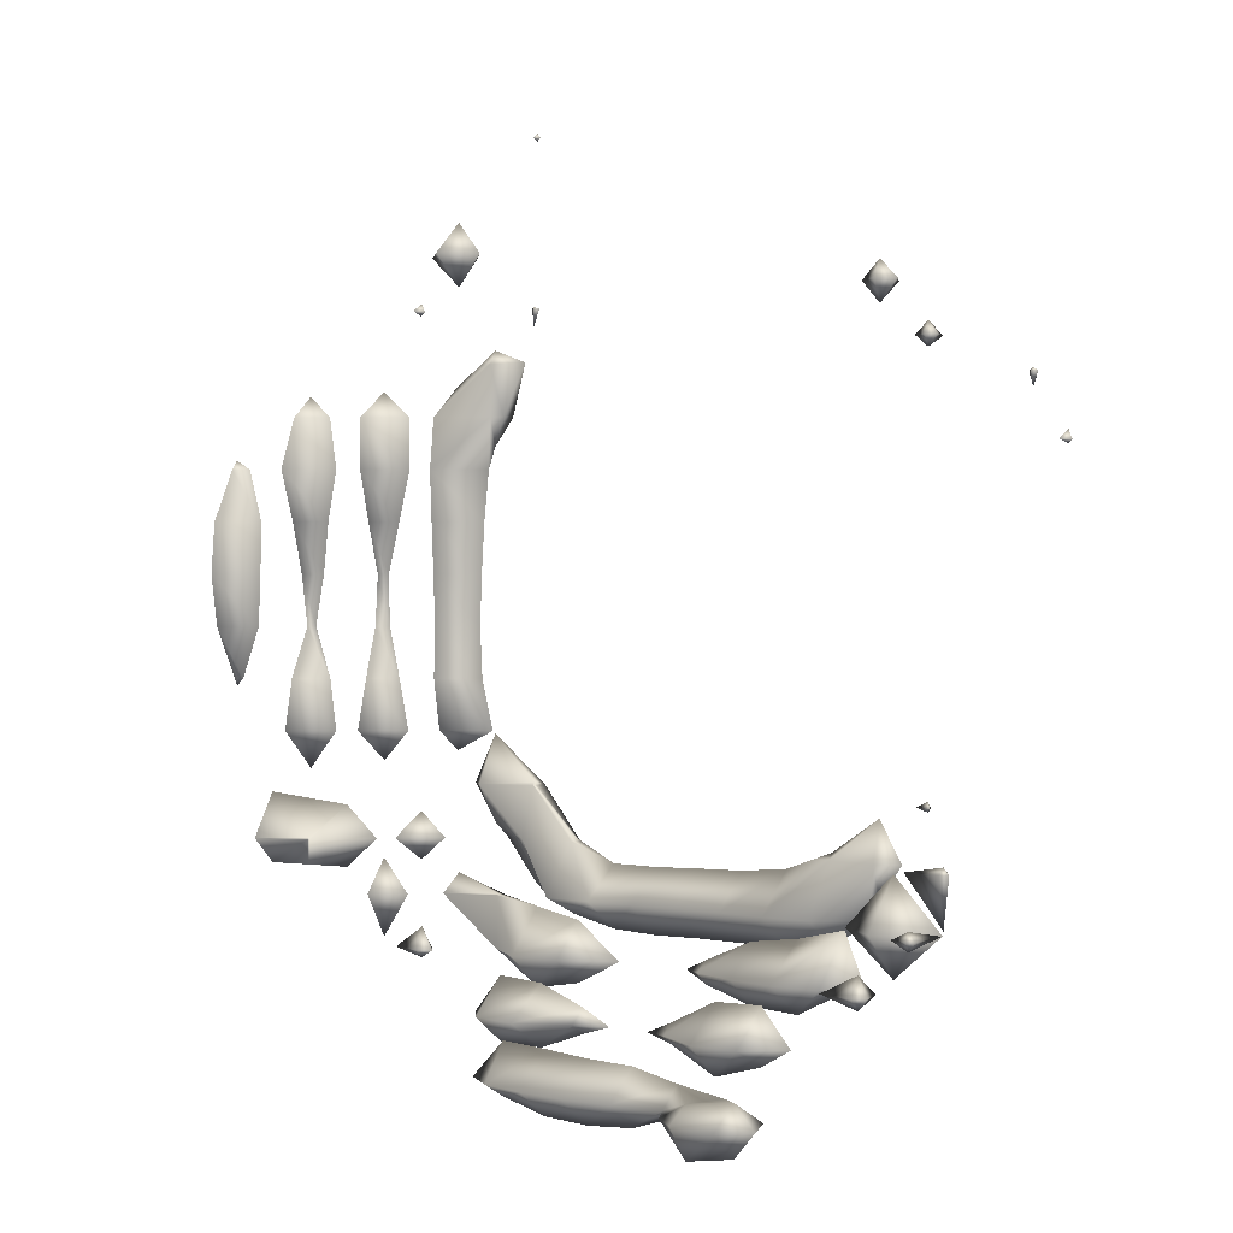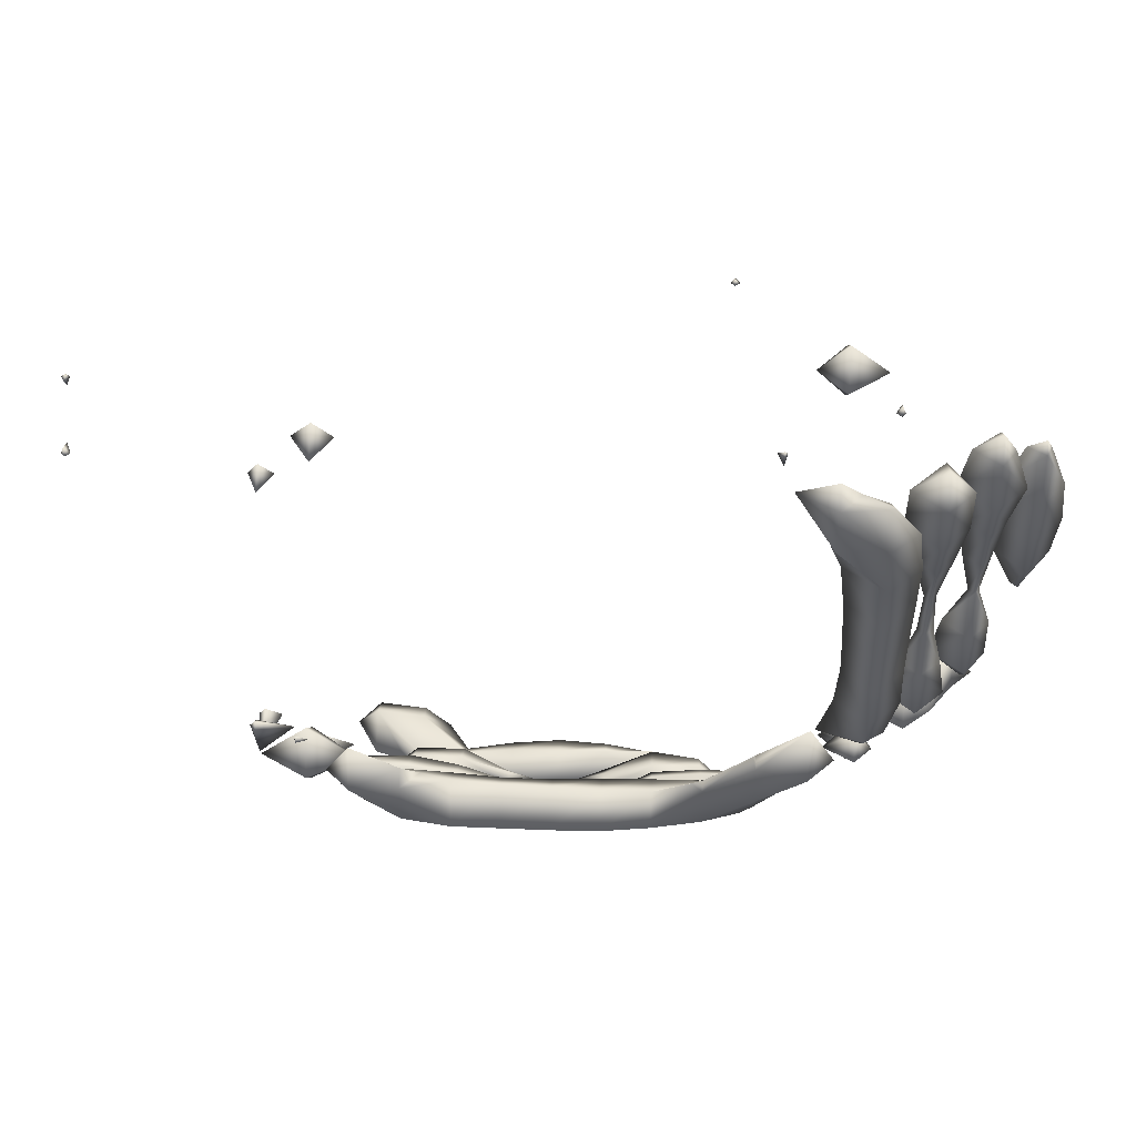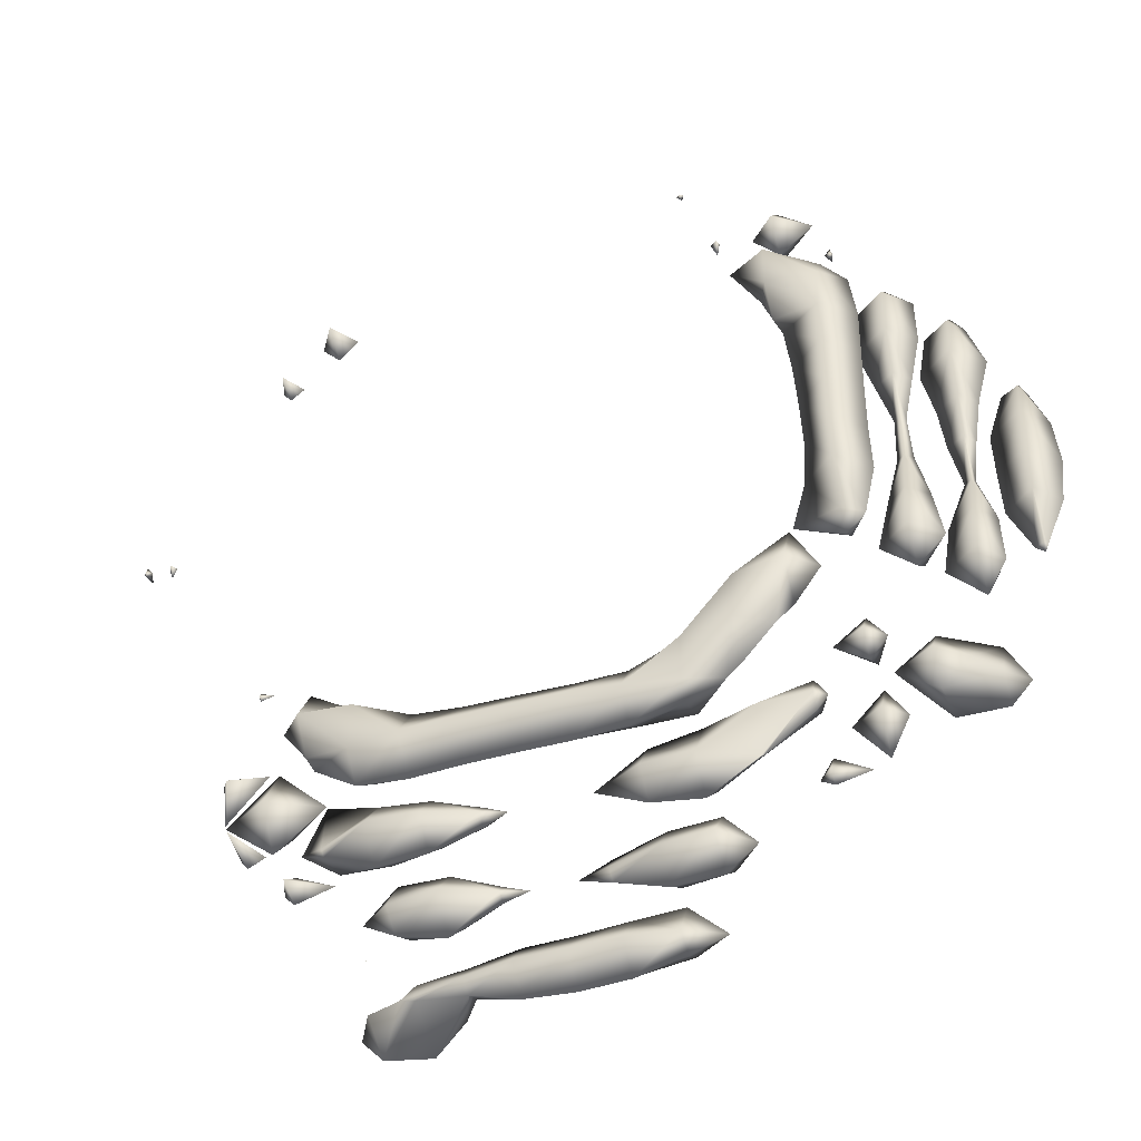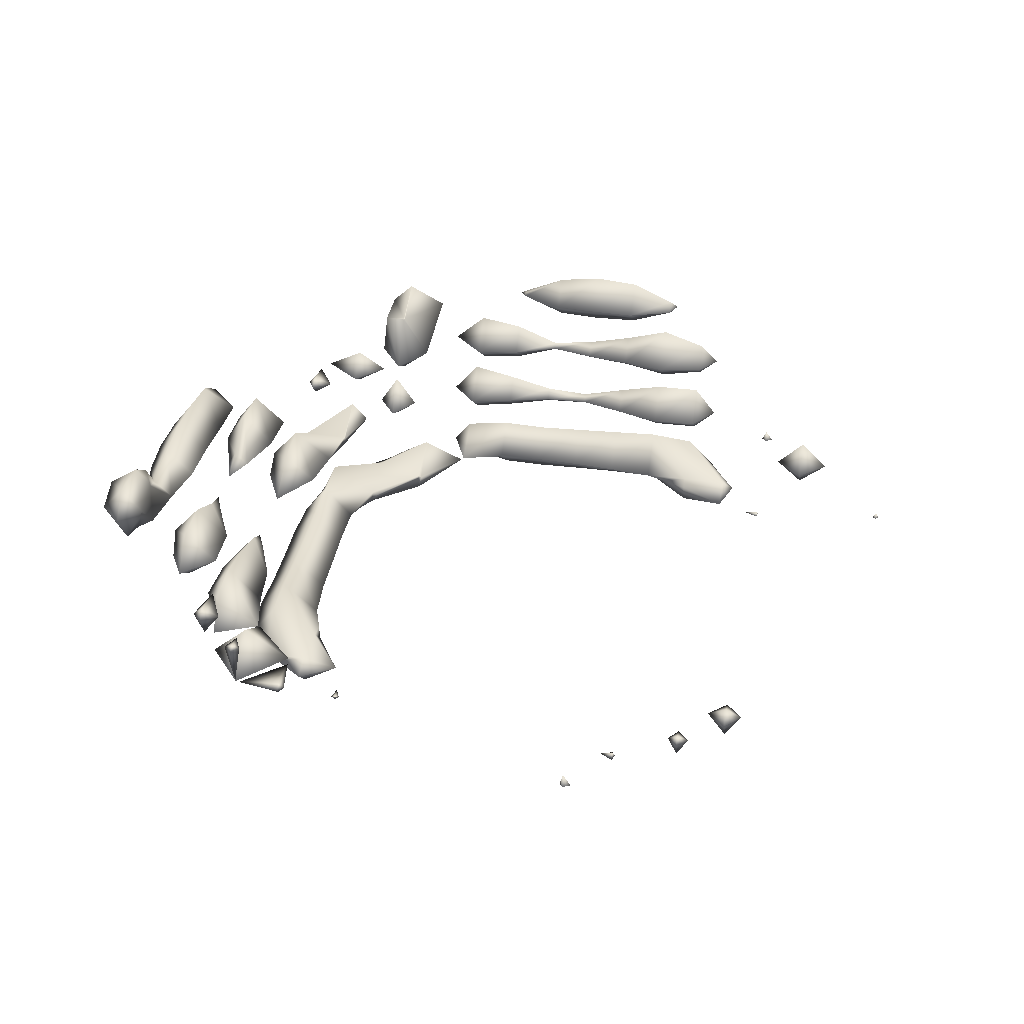
<metadata>
{"format":"obj","ext":"obj","renderer":"f3d","projection":"perspective","resolution":1024,"background":"white","views":[{"elev":0.4,"azim":40.8,"up":"+Y"},{"elev":51.4,"azim":-177.3,"up":"+Y"},{"elev":-42.5,"azim":-160.2,"up":"+Y"},{"elev":36.2,"azim":100.5,"up":"+Z"}]}
</metadata>
<code>
v 15.94 23 52
v 16 22.86 52
v 16 23 51.89
v 16 23 52.06
v 15.53 24 52
v 16 24 51.47
v 16 24 52.51
v 15.43 25 52
v 16 25 51.41
v 16 25 52.65
v 15.52 26 52
v 16 26 51.44
v 16 26 52.57
v 15.9 27 52
v 16 27 51.8
v 16 27 52.12
v 16 27.19 52
v 16.57 20 52
v 17 19.52 52
v 17 20 51.6
v 17 20 52.45
v 17 20.86 52
v 16.6 22 51
v 17 21.26 51
v 17 22 50.46
v 17 22 51.67
v 16.63 23 51
v 17 23 50.56
v 16.18 23 52
v 17 23 51.5
v 16.93 24 51
v 17 24 50.9
v 16.62 24 52
v 17 24 51.09
v 16.82 25 51
v 17 25 50.76
v 16.67 25 52
v 17 25 51.24
v 16.67 26 51
v 17 26 50.64
v 16.69 26 52
v 17 26 51.47
v 16.41 27 51
v 17 27 50.43
v 16.37 27 52
v 17 27 51.77
v 16.73 28 51
v 17 28 50.63
v 17 28 51.44
v 17 28.42 51
v 17.44 20 51
v 18 19.42 51
v 18 20 50.52
v 18 19.53 52
v 18 20 52.03
v 18 20.61 51
v 18 20.03 52
v 17.44 22 50
v 18 21.41 50
v 18 22 49.47
v 17.7 22 51
v 18 22 50.72
v 17.6 23 50
v 18 23 49.64
v 17.54 23 51
v 18 23 50.5
v 17.83 24 50
v 18 24 49.88
v 17.15 24 51
v 18 24 50.24
v 17.89 25 50
v 18 25 49.92
v 17.36 25 51
v 18 25 50.18
v 17.69 26 50
v 18 26 49.72
v 17.49 26 51
v 18 26 50.43
v 17.49 27 50
v 18 27 49.48
v 17.71 27 51
v 18 27 50.65
v 17.5 28 50
v 18 28 49.5
v 17.54 28 51
v 18 28 50.67
v 18 28.52 50
v 18.6 19 51
v 19 18.16 51
v 19 19 50.61
v 19 19 51.44
v 18.65 20 50
v 19 19.55 50
v 19 20 49.65
v 18.8 20 51
v 19 19.66 51
v 19 20 50.71
v 18.02 20 52
v 19 20.48 50
v 18.61 22 49
v 19 21.6 49
v 19 22 48.73
v 18.65 22 50
v 19 22 49.51
v 18.39 23 49
v 19 23 48.43
v 18.41 23 50
v 19 23 49.66
v 18.42 24 49
v 19 24 48.4
v 18.15 24 50
v 19 24 49.63
v 18.41 25 49
v 19 25 48.43
v 18.12 25 50
v 19 25 49.67
v 18.4 26 49
v 19 26 48.44
v 18.4 26 50
v 19 26 49.72
v 18.38 27 49
v 19 27 48.46
v 18.69 27 50
v 19 27 49.77
v 18.5 28 49
v 19 28 48.59
v 18.67 28 50
v 19 28 49.67
v 19 28.64 49
v 18.94 30 50
v 19 29.91 50
v 19 30 49.94
v 19 30 50.21
v 19 30.16 50
v 19.31 18 51
v 20 17.85 51
v 20 18 50.72
v 20 18 51.15
v 19.78 19 50
v 20 18.71 50
v 20 19 49.83
v 19.63 19 51
v 20 18.43 51
v 20 19 50.44
v 19.63 20 50
v 20 19.37 50
v 19.48 21 49
v 20 20.26 49
v 20 21 48.47
v 20 21 49.45
v 19.93 22 49
v 20 21.95 49
v 19.65 23 49
v 19.6 24 49
v 19.64 25 49
v 19.71 26 49
v 19.83 27 49
v 20 27.44 49
v 20 28 48.51
v 20 28 49.14
v 19.59 29 49
v 20 29 48.58
v 20 29 49.14
v 20 29.27 49
v 19.11 30 50
v 19.29 31 50
v 20 30.4 50
v 20 31 49.48
v 20 31 50.61
v 20 31.62 50
v 20.96 18 50
v 21 17.98 50
v 21 18 49.98
v 20.26 18 51
v 21 18 50.04
v 21 19 49.81
v 21 19 50.02
v 20.32 20 49
v 21 19.22 49
v 21 20 48.61
v 21 19.03 50
v 21 20 49.33
v 21 21 48.69
v 21 21 49.03
v 21 21.06 49
v 20.2 28 49
v 20.78 29 49
v 20.95 30 49
v 21 29.67 49
v 21 30 48.9
v 21 30 49.02
v 21 30.04 49
v 20.54 31 50
v 21.39 17 51
v 22 16.5 51
v 22 17 50.38
v 22 17 51.66
v 22 17.37 50
v 22 18 49.47
v 22 17.69 51
v 22 18 50.71
v 21.25 19 49
v 22 18.65 49
v 22 19 48.76
v 21.19 19 50
v 22 18.87 50
v 22 19 49.76
v 22 20 48.82
v 22 20 49.08
v 21.06 21 49
v 22 20.11 49
v 21.14 30 49
v 21.92 33 50
v 22 32.93 50
v 22 33 49.94
v 22 33 50.11
v 22 33.08 50
v 22.25 16 52
v 23 15.73 52
v 23 16 51.59
v 23 16 52.48
v 23 16.48 51
v 23 17 50.49
v 23 16.72 52
v 23 17 51.81
v 23 17.53 50
v 23 18 49.5
v 23 17.64 51
v 23 18 50.6
v 23 18.44 49
v 23 19 48.57
v 23 18.69 50
v 23 19 49.74
v 22.22 20 49
v 23 19.65 49
v 22.07 33 50
v 24 15.49 52
v 24 16 51.48
v 24 16 52.65
v 24 16.82 51
v 24 17 50.79
v 24 16.68 52
v 24 17 51.3
v 23.99 18 50
v 24 17.29 51
v 24 18.39 49
v 24 19 48.44
v 24 19 49.7
v 24 19.64 49
v 25 15.45 52
v 25 16 51.46
v 25 16 52.71
v 24.62 17 51
v 25 16.61 52
v 25 18.41 49
v 25 19 48.42
v 25 19 49.65
v 25 19.67 49
v 26 15.53 52
v 26 16 51.45
v 26 16 52.59
v 25.49 17 51
v 26 16.86 51
v 26 17 50.82
v 26 16.58 52
v 26 17 51.16
v 25.55 18 50
v 26 17.77 50
v 26 18 49.83
v 26 17.21 51
v 26 18 50.25
v 26 18.41 49
v 26 19 48.42
v 26 18.21 50
v 26 19 49.64
v 26 19.7 49
v 27 15.83 52
v 27 16 51.68
v 27 16 52.39
v 27 16.38 51
v 27 17 50.4
v 27 16.39 52
v 27 17 51.69
v 27 17.48 50
v 27 18 49.48
v 27 17.67 51
v 27 18 50.59
v 27 18.37 49
v 27 19 48.42
v 27 18.61 50
v 27 19 49.71
v 27 19.79 49
v 28 15.94 52
v 28 16 51.92
v 27.42 16 53
v 28 15.36 53
v 28 16 53.43
v 28 16.65 51
v 28 17 50.54
v 28 16.26 52
v 28 17 51.68
v 28 16.3 53
v 28 17.42 50
v 28 18 49.42
v 28 17.69 51
v 28 18 50.78
v 28 18.48 49
v 28 19 48.56
v 28 18.73 50
v 28 19 49.68
v 27.61 20 49
v 28 20 48.6
v 28 20 49.09
v 28 20.14 49
v 28.31 16 52
v 29 15.52 53
v 29 16 52.23
v 29 16 53.53
v 28.63 17 51
v 28.99 17 52
v 29 16.98 52
v 29 17 51.99
v 29 16.44 53
v 29 17 52
v 29 17.89 50
v 29 18 49.88
v 29 18 50.73
v 29 17 52
v 28.8 19 49
v 29 18.95 50
v 29 19.35 49
v 29 20 48.53
v 29 20 49.18
v 29 20.78 49
v 28.62 30 49
v 29 29.59 49
v 29 30 48.44
v 29 30 49.18
v 29 30.35 49
v 29.44 16 53
v 29.03 17 52
v 29.42 18 50
v 29.21 18 51
v 30 17.78 51
v 30 18 50.5
v 30 18 51.2
v 29.01 19 50
v 30 18.19 50
v 30 19 49.44
v 30 18.37 51
v 30 19 50.71
v 29.47 20 49
v 30 19.96 50
v 29.75 21 49
v 30 20.92 49
v 30 21 48.91
v 30 21 49.02
v 30 21.11 49
v 29.73 29 49
v 30 28.79 49
v 30 29 48.56
v 30 29 49.1
v 29.37 30 49
v 30 29.24 49
v 30.2 18 51
v 30.99 19 50
v 30.65 19 51
v 31 18.82 51
v 31 19 50.06
v 31 19 51.08
v 30.21 20 50
v 31 19.08 50
v 31 20 49.84
v 31 19.16 51
v 31 20 50.13
v 30.03 21 49
v 31 20.13 50
v 30.19 29 49
v 31.14 19 51
v 31.11 20 50
v 33.89 27 51
v 34 26.94 51
v 34 27 50.94
v 34 27 51.28
v 34 27.16 51
v 33.92 28 52
v 34 27.76 52
v 34 28 51.87
v 34 28 52.06
v 34 28.06 52
v 34.07 27 51
v 34.08 28 52
f 3 1 2
f 2 1 4
f 6 1 3
f 5 1 6
f 4 5 7
f 1 5 4
f 9 5 6
f 8 5 9
f 7 8 10
f 5 8 7
f 12 8 9
f 11 8 12
f 10 11 13
f 8 11 10
f 15 11 12
f 14 11 15
f 13 14 16
f 11 14 13
f 15 17 14
f 14 17 16
f 20 18 19
f 19 18 21
f 20 22 18
f 18 22 21
f 25 23 24
f 24 23 26
f 28 23 25
f 27 23 28
f 27 26 23
f 27 30 26
f 29 3 2
f 2 4 29
f 32 27 28
f 31 27 32
f 29 6 3
f 29 33 6
f 27 31 30
f 31 34 30
f 29 7 33
f 4 7 29
f 36 31 32
f 35 31 36
f 33 9 6
f 33 37 9
f 31 35 34
f 35 38 34
f 33 10 37
f 7 10 33
f 40 35 36
f 39 35 40
f 37 12 9
f 37 41 12
f 35 39 38
f 39 42 38
f 37 13 41
f 10 13 37
f 44 39 40
f 43 39 44
f 41 15 12
f 41 45 15
f 39 43 42
f 43 46 42
f 41 16 45
f 13 16 41
f 48 43 44
f 47 43 48
f 46 47 49
f 46 43 47
f 15 45 17
f 45 16 17
f 48 50 47
f 47 50 49
f 53 51 52
f 20 52 51
f 20 19 52
f 19 54 52
f 19 55 54
f 21 55 19
f 53 56 51
f 51 22 20
f 51 56 22
f 56 57 22
f 57 21 22
f 55 21 57
f 60 58 59
f 62 59 58
f 61 25 24
f 24 26 61
f 64 58 60
f 63 58 64
f 61 28 25
f 61 65 28
f 58 63 62
f 63 66 62
f 61 30 65
f 26 30 61
f 68 63 64
f 67 63 68
f 65 32 28
f 65 69 32
f 63 67 66
f 67 70 66
f 65 34 69
f 30 34 65
f 72 67 68
f 71 67 72
f 69 36 32
f 69 73 36
f 67 71 70
f 71 74 70
f 69 38 73
f 34 38 69
f 76 71 72
f 75 71 76
f 73 40 36
f 73 77 40
f 71 75 74
f 75 78 74
f 73 42 77
f 38 42 73
f 80 75 76
f 79 75 80
f 77 44 40
f 77 81 44
f 75 79 78
f 79 82 78
f 77 46 81
f 42 46 77
f 84 79 80
f 83 79 84
f 81 48 44
f 81 85 48
f 79 83 82
f 83 86 82
f 81 49 85
f 46 49 81
f 84 87 83
f 83 87 86
f 48 85 50
f 85 49 50
f 90 88 89
f 89 88 91
f 94 92 93
f 90 96 88
f 97 93 92
f 52 95 53
f 95 54 98
f 95 52 54
f 88 96 91
f 54 55 98
f 94 99 92
f 92 99 97
f 53 95 56
f 98 56 95
f 57 56 98
f 98 55 57
f 102 100 101
f 104 101 100
f 103 60 59
f 59 62 103
f 106 100 102
f 105 100 106
f 103 64 60
f 103 107 64
f 100 105 104
f 105 108 104
f 103 66 107
f 62 66 103
f 110 105 106
f 109 105 110
f 107 68 64
f 107 111 68
f 105 109 108
f 109 112 108
f 107 70 111
f 66 70 107
f 114 109 110
f 113 109 114
f 111 72 68
f 111 115 72
f 109 113 112
f 113 116 112
f 111 74 115
f 70 74 111
f 118 113 114
f 117 113 118
f 115 76 72
f 115 119 76
f 113 117 116
f 117 120 116
f 115 78 119
f 74 78 115
f 122 117 118
f 121 117 122
f 119 80 76
f 119 123 80
f 117 121 120
f 121 124 120
f 119 82 123
f 78 82 119
f 126 121 122
f 125 121 126
f 123 84 80
f 123 127 84
f 121 125 124
f 125 128 124
f 123 86 127
f 82 86 123
f 126 129 125
f 125 129 128
f 84 127 87
f 127 86 87
f 132 130 131
f 131 130 133
f 132 134 130
f 130 134 133
f 137 135 136
f 136 135 138
f 141 139 140
f 137 143 135
f 144 140 139
f 89 142 90
f 143 138 135
f 142 89 91
f 139 141 146
f 93 145 94
f 144 139 146
f 90 142 96
f 145 93 97
f 142 91 96
f 149 147 148
f 148 147 150
f 94 145 99
f 145 97 99
f 147 149 152
f 101 151 102
f 152 150 147
f 151 101 104
f 153 102 151
f 106 102 153
f 151 108 153
f 104 108 151
f 154 106 153
f 110 106 154
f 153 112 154
f 108 112 153
f 155 110 154
f 114 110 155
f 154 116 155
f 112 116 154
f 156 114 155
f 118 114 156
f 155 120 156
f 116 120 155
f 157 118 156
f 122 118 157
f 156 124 157
f 120 124 156
f 158 122 157
f 158 159 122
f 159 126 122
f 157 160 158
f 157 124 160
f 124 128 160
f 129 162 161
f 129 126 162
f 126 159 162
f 161 128 129
f 161 163 128
f 163 160 128
f 162 164 161
f 161 164 163
f 132 131 165
f 131 133 165
f 167 168 166
f 165 134 132
f 165 133 134
f 167 166 169
f 168 170 166
f 166 170 169
f 173 171 172
f 175 172 171
f 174 137 136
f 136 138 174
f 171 141 140
f 171 173 141
f 173 176 141
f 174 143 137
f 175 171 144
f 175 144 177
f 144 171 140
f 174 138 143
f 180 178 179
f 176 146 141
f 176 181 146
f 182 179 178
f 181 144 146
f 177 144 181
f 178 149 148
f 178 180 149
f 180 183 149
f 148 182 178
f 148 150 182
f 150 184 182
f 183 152 149
f 185 152 183
f 185 150 152
f 184 150 185
f 158 186 159
f 158 160 186
f 187 159 186
f 162 159 187
f 186 163 187
f 160 163 186
f 189 190 188
f 187 164 162
f 187 163 164
f 189 188 191
f 190 192 188
f 188 192 191
f 168 167 193
f 167 169 193
f 193 170 168
f 193 169 170
f 196 194 195
f 195 194 197
f 173 198 199
f 172 198 173
f 201 172 175
f 201 198 172
f 196 200 194
f 194 200 197
f 204 202 203
f 203 202 207
f 199 206 176
f 199 176 173
f 176 206 205
f 206 177 205
f 206 201 177
f 201 175 177
f 202 180 179
f 202 204 180
f 204 208 180
f 205 181 176
f 207 202 182
f 207 182 209
f 182 202 179
f 205 177 181
f 210 208 211
f 210 183 208
f 183 180 208
f 211 184 210
f 211 209 184
f 209 182 184
f 210 185 183
f 210 184 185
f 189 212 190
f 189 191 212
f 212 192 190
f 212 191 192
f 215 213 214
f 214 213 216
f 215 217 213
f 213 217 216
f 220 218 219
f 219 218 221
f 196 222 223
f 195 222 196
f 225 195 197
f 225 222 195
f 220 224 218
f 218 224 221
f 199 226 227
f 198 226 199
f 223 228 196
f 196 228 200
f 229 226 198
f 229 198 201
f 228 197 200
f 225 197 228
f 204 230 231
f 203 230 204
f 227 232 199
f 199 232 206
f 233 230 203
f 233 203 207
f 232 201 206
f 229 201 232
f 234 231 235
f 234 208 231
f 208 204 231
f 235 209 234
f 235 233 209
f 233 207 209
f 234 211 208
f 234 209 211
f 214 236 215
f 214 216 236
f 236 217 215
f 236 216 217
f 220 237 238
f 219 237 220
f 219 239 237
f 221 239 219
f 223 240 241
f 222 240 223
f 238 242 220
f 220 242 224
f 243 240 222
f 243 222 225
f 242 221 224
f 239 221 242
f 226 244 227
f 228 241 245
f 228 223 241
f 226 229 244
f 245 225 228
f 243 225 245
f 231 246 247
f 230 246 231
f 230 248 246
f 230 233 248
f 232 227 244
f 244 229 232
f 247 235 231
f 249 235 247
f 249 233 235
f 248 233 249
f 238 250 251
f 237 250 238
f 237 252 250
f 239 252 237
f 240 253 241
f 242 251 254
f 242 238 251
f 240 243 253
f 254 239 242
f 252 239 254
f 253 245 241
f 253 243 245
f 247 255 256
f 246 255 247
f 246 257 255
f 248 257 246
f 256 249 247
f 258 249 256
f 258 248 249
f 257 248 258
f 251 259 260
f 250 259 251
f 250 261 259
f 252 261 250
f 264 262 263
f 260 254 251
f 260 265 254
f 266 263 262
f 265 252 254
f 261 252 265
f 269 267 268
f 268 267 271
f 264 270 262
f 262 270 266
f 256 272 273
f 255 272 256
f 275 255 257
f 275 272 255
f 269 274 267
f 267 274 271
f 273 258 256
f 276 258 273
f 276 257 258
f 275 257 276
f 260 277 278
f 259 277 260
f 259 279 277
f 261 279 259
f 264 280 281
f 263 280 264
f 278 282 260
f 260 282 265
f 283 280 263
f 283 263 266
f 282 261 265
f 279 261 282
f 269 284 285
f 268 284 269
f 281 286 264
f 264 286 270
f 287 284 268
f 287 268 271
f 286 266 270
f 283 266 286
f 273 288 289
f 272 288 273
f 285 290 269
f 269 290 274
f 291 288 272
f 291 272 275
f 290 271 274
f 287 271 290
f 289 276 273
f 292 276 289
f 292 275 276
f 291 275 292
f 278 293 294
f 277 293 278
f 295 277 279
f 295 296 277
f 296 293 277
f 296 295 297
f 281 298 299
f 280 298 281
f 294 300 278
f 278 300 282
f 301 298 280
f 301 280 283
f 279 302 295
f 279 282 302
f 282 300 302
f 295 302 297
f 285 303 304
f 284 303 285
f 299 305 281
f 281 305 286
f 306 303 284
f 306 284 287
f 305 283 286
f 301 283 305
f 289 307 308
f 288 307 289
f 304 309 285
f 285 309 290
f 310 307 288
f 310 288 291
f 309 287 290
f 306 287 309
f 292 312 311
f 292 289 312
f 289 308 312
f 311 291 292
f 311 313 291
f 313 310 291
f 312 314 311
f 311 314 313
f 293 315 294
f 315 316 317
f 315 293 316
f 293 296 316
f 296 318 316
f 297 318 296
f 298 319 299
f 298 301 319
f 300 294 315
f 322 320 321
f 324 321 320
f 317 323 315
f 323 300 315
f 323 302 300
f 323 297 302
f 318 297 323
f 304 325 326
f 303 325 304
f 303 327 325
f 303 306 327
f 305 299 319
f 322 328 320
f 319 301 305
f 320 328 324
f 307 329 308
f 309 326 330
f 309 304 326
f 307 310 329
f 330 306 309
f 327 306 330
f 331 308 329
f 331 332 308
f 332 312 308
f 329 333 331
f 329 310 333
f 310 313 333
f 332 314 312
f 334 314 332
f 334 313 314
f 333 313 334
f 337 335 336
f 336 335 338
f 337 339 335
f 335 339 338
f 316 340 317
f 316 318 340
f 321 341 322
f 317 340 323
f 321 324 341
f 340 318 323
f 325 342 326
f 342 325 327
f 345 343 344
f 344 343 346
f 322 341 328
f 341 324 328
f 348 349 347
f 342 330 326
f 330 342 327
f 348 347 351
f 343 345 350
f 343 350 346
f 331 352 332
f 349 353 347
f 352 331 333
f 347 353 351
f 355 356 354
f 352 334 332
f 352 333 334
f 355 354 357
f 356 358 354
f 354 358 357
f 361 359 360
f 360 359 362
f 359 361 364
f 336 363 337
f 364 362 359
f 363 336 338
f 363 339 337
f 363 338 339
f 344 365 345
f 344 346 365
f 348 366 349
f 348 351 366
f 350 345 365
f 369 367 368
f 365 346 350
f 368 367 370
f 372 373 371
f 366 353 349
f 353 366 351
f 372 371 375
f 367 369 374
f 367 374 370
f 355 376 356
f 373 377 371
f 376 355 357
f 371 377 375
f 376 358 356
f 376 357 358
f 360 378 361
f 360 362 378
f 378 364 361
f 378 362 364
f 368 379 369
f 368 370 379
f 372 380 373
f 369 379 374
f 372 375 380
f 379 370 374
f 380 377 373
f 380 375 377
f 383 381 382
f 382 381 384
f 383 385 381
f 384 381 385
f 387 388 386
f 387 386 389
f 388 390 386
f 386 390 389
f 382 391 383
f 382 384 391
f 391 385 383
f 385 391 384
f 388 387 392
f 387 389 392
f 392 390 388
f 392 389 390

</code>
